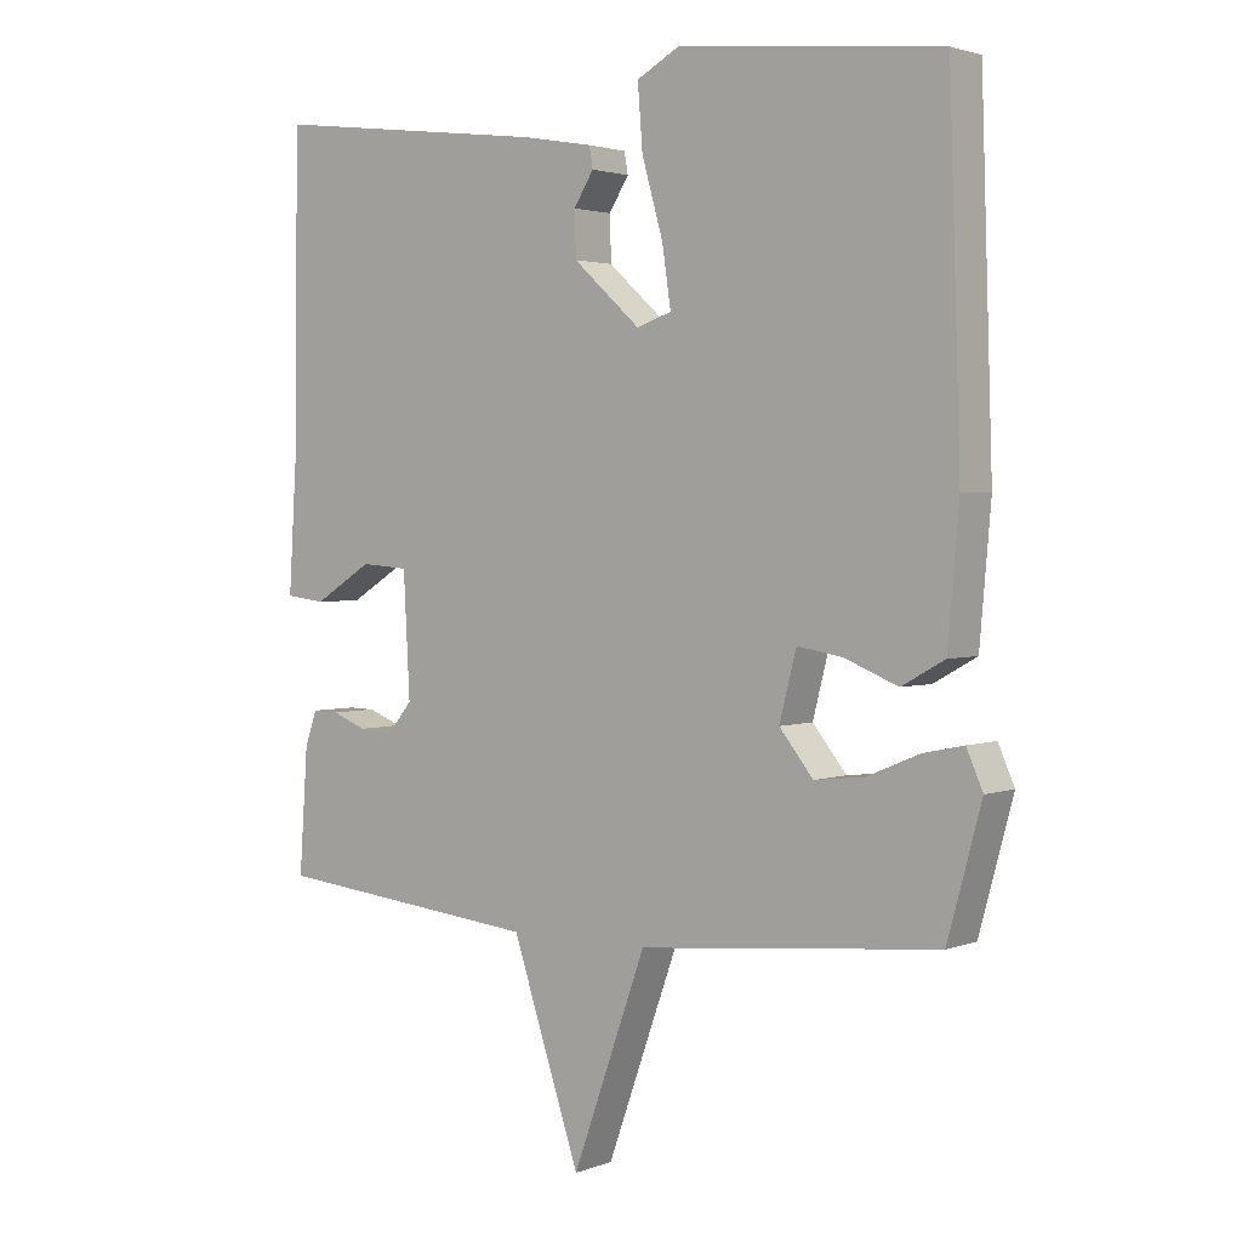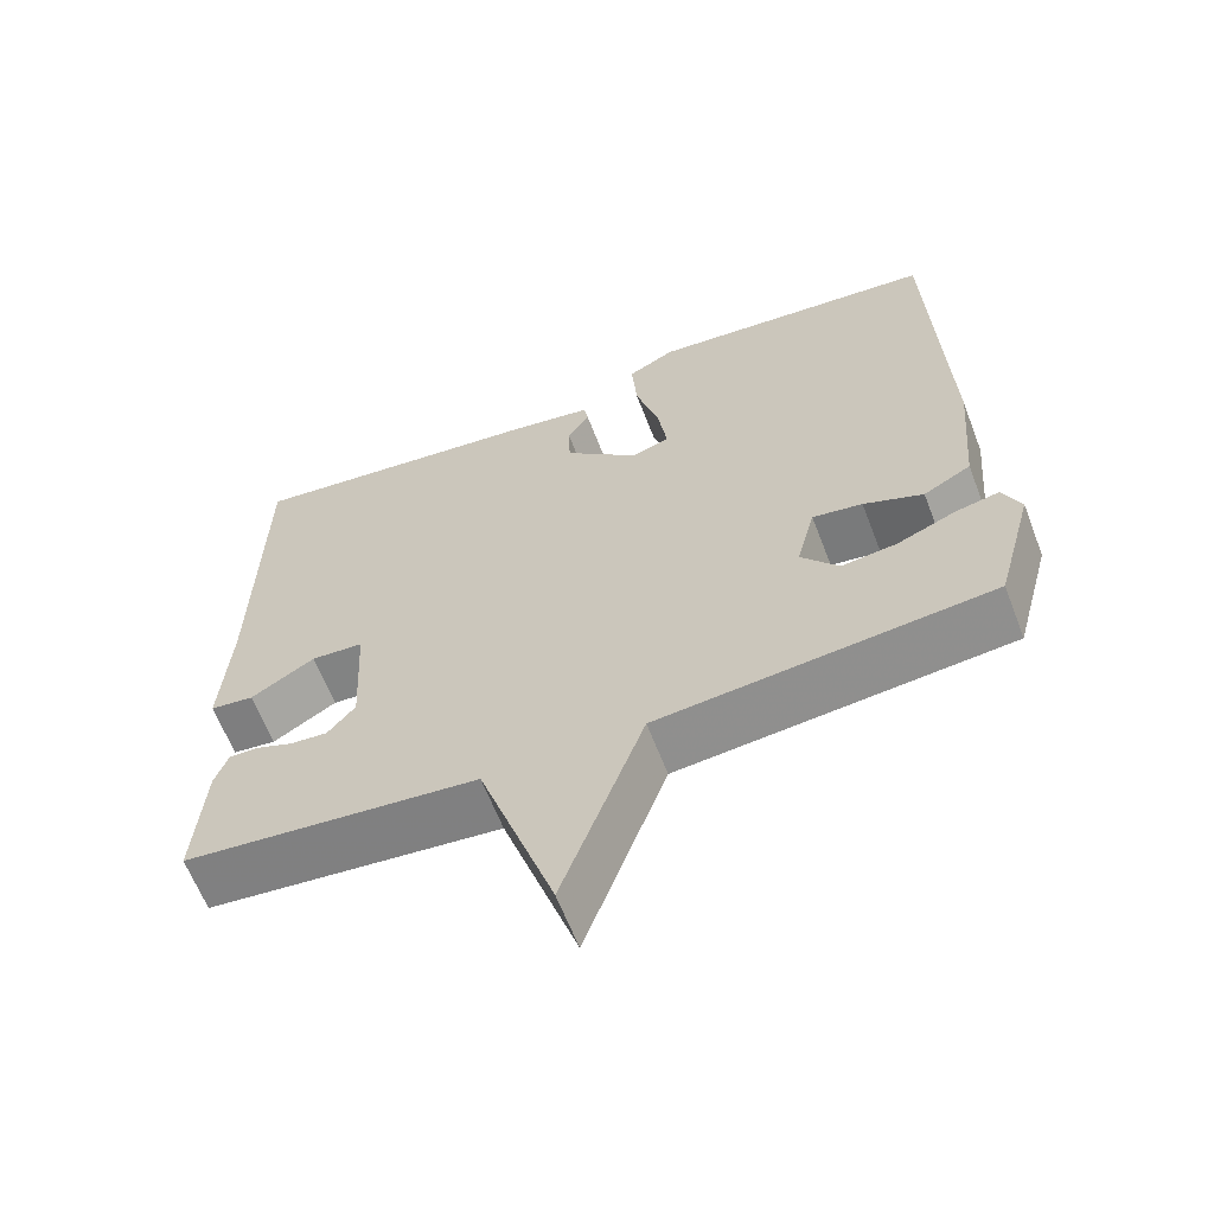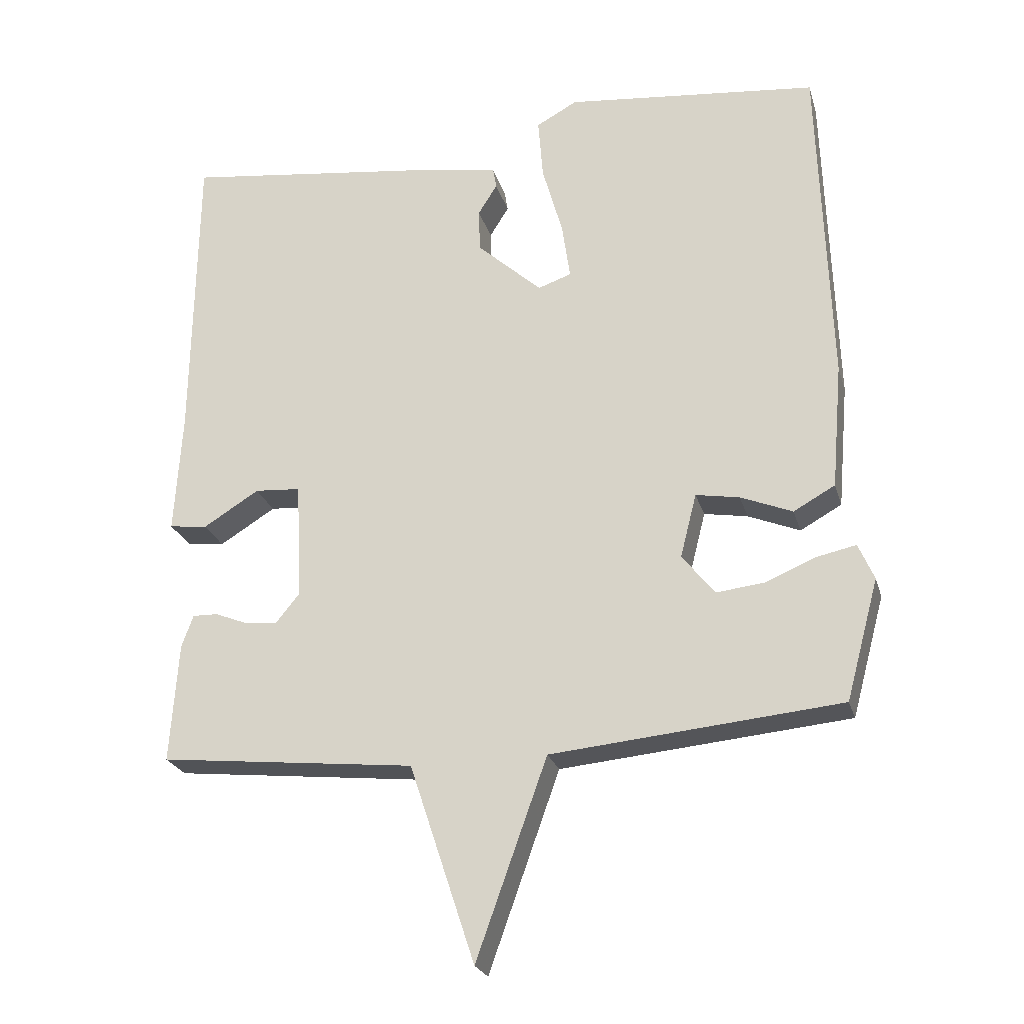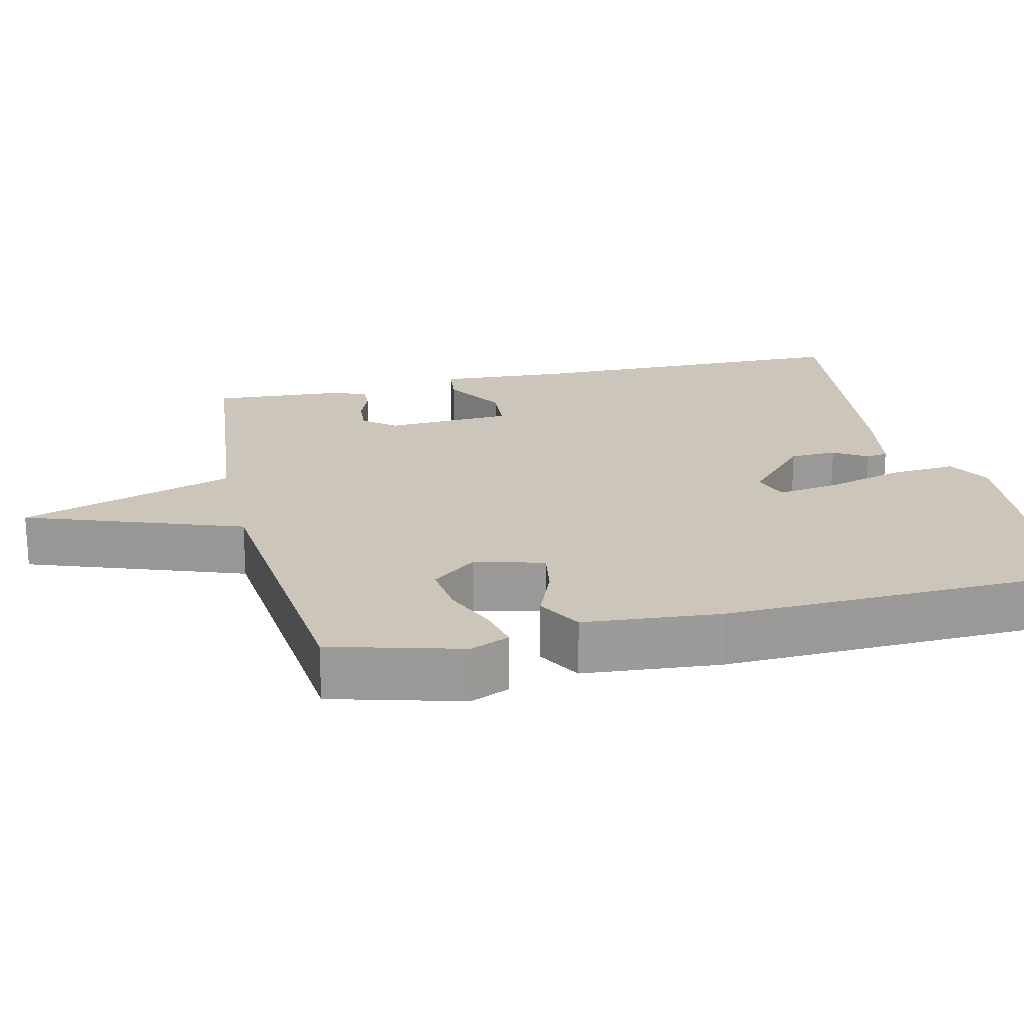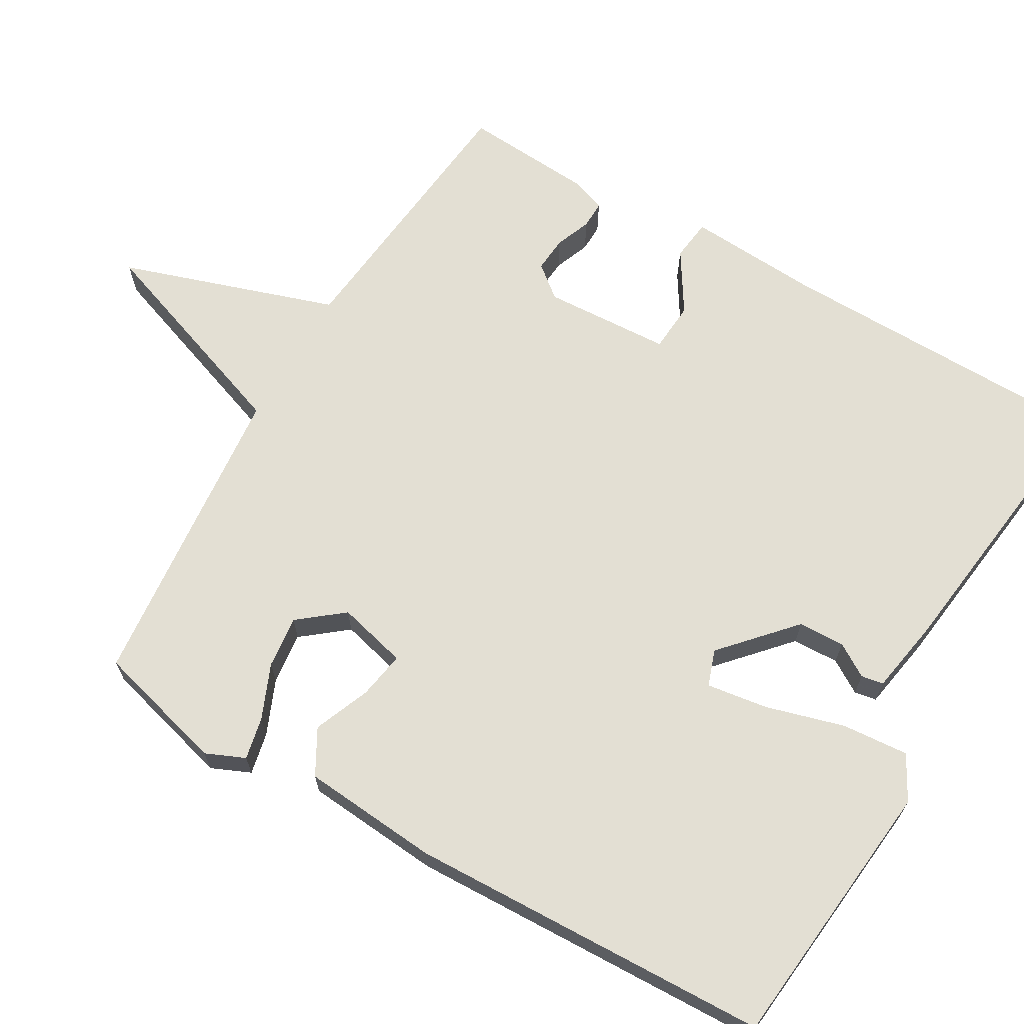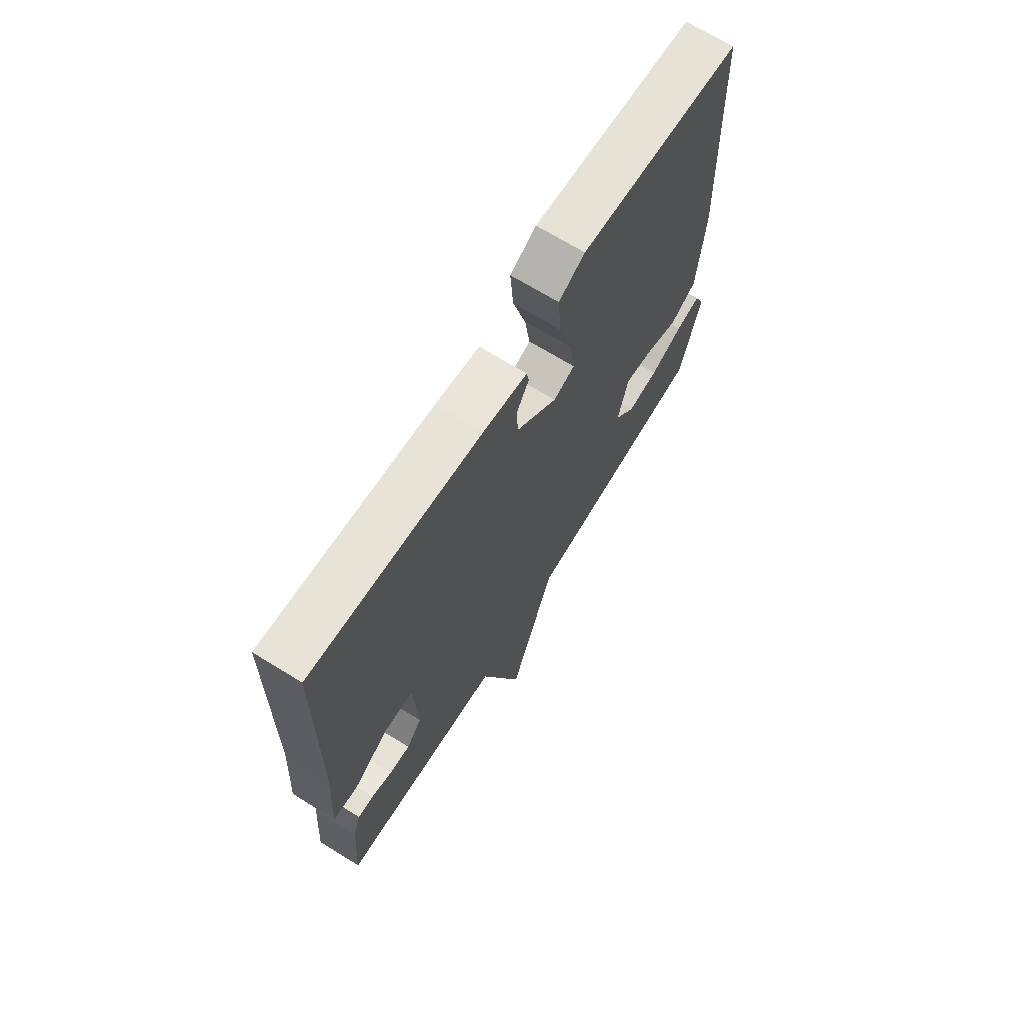
<metadata>
{"format":"obj","ext":"obj","renderer":"f3d","projection":"perspective","resolution":1024,"background":"white","views":[{"elev":2.4,"azim":-142.3,"up":"+Z"},{"elev":-63.0,"azim":-159.0,"up":"+Z"},{"elev":-23.9,"azim":-165.1,"up":"+Z"},{"elev":20.8,"azim":-103.2,"up":"+Y"},{"elev":67.1,"azim":-59.9,"up":"+Y"},{"elev":69.1,"azim":121.7,"up":"+Z"}]}
</metadata>
<code>
v 0.5 0.07 -0.5
v 0.124 0.07 -0.54
v 0.028 0.07 -0.831
v -0.076 0.07 -0.54
v -0.5 0.07 -0.5
v -0.548 0.07 -0.323
v -0.525 0.07 -0.27
v -0.468 0.07 -0.282
v -0.394 0.07 -0.313
v -0.323 0.07 -0.321
v -0.275 0.07 -0.261
v -0.299 0.07 -0.167
v -0.363 0.07 -0.178
v -0.439 0.07 -0.209
v -0.5 0.07 -0.175
v -0.516 0.07 0.01
v -0.5 0.07 0.5
v -0.128 0.07 0.538
v -0.068 0.07 0.505
v -0.075 0.07 0.415
v -0.105 0.07 0.309
v -0.117 0.07 0.226
v -0.068 0.07 0.209
v 0.027 0.07 0.295
v 0.029 0.07 0.358
v 0.001 0.07 0.403
v 0.006 0.07 0.433
v 0.108 0.07 0.451
v 0.5 0.07 0.5
v 0.506 0.07 0.054
v 0.517 0.07 -0.125
v 0.461 0.07 -0.132
v 0.379 0.07 -0.081
v 0.312 0.07 -0.086
v 0.303 0.07 -0.258
v 0.338 0.07 -0.301
v 0.386 0.07 -0.297
v 0.434 0.07 -0.278
v 0.471 0.07 -0.277
v 0.488 0.07 -0.325
v 0.5 0 -0.5
v 0.124 0 -0.54
v 0.028 0 -0.831
v -0.076 0 -0.54
v -0.5 0 -0.5
v -0.548 0 -0.323
v -0.525 0 -0.27
v -0.468 0 -0.282
v -0.394 0 -0.313
v -0.323 0 -0.321
v -0.275 0 -0.261
v -0.299 0 -0.167
v -0.363 0 -0.178
v -0.439 0 -0.209
v -0.5 0 -0.175
v -0.516 0 0.01
v -0.5 0 0.5
v -0.128 0 0.538
v -0.068 0 0.505
v -0.075 0 0.415
v -0.105 0 0.309
v -0.117 0 0.226
v -0.068 0 0.209
v 0.027 0 0.295
v 0.029 0 0.358
v 0.001 0 0.403
v 0.006 0 0.433
v 0.108 0 0.451
v 0.5 0 0.5
v 0.506 0 0.054
v 0.517 0 -0.125
v 0.461 0 -0.132
v 0.379 0 -0.081
v 0.312 0 -0.086
v 0.303 0 -0.258
v 0.338 0 -0.301
v 0.386 0 -0.297
v 0.434 0 -0.278
v 0.471 0 -0.277
v 0.488 0 -0.325
f 40 1 2
f 39 40 2
f 38 39 2
f 37 38 2
f 36 37 2
f 35 36 2
f 34 35 2
f 30 31 32 33
f 30 33 34
f 29 30 34
f 28 29 34
f 27 28 34
f 26 27 34
f 25 26 34
f 24 25 34 2
f 19 20 21
f 18 19 21
f 17 18 21
f 16 17 21
f 15 16 21
f 14 15 21
f 13 14 21
f 12 13 21 22
f 11 12 22 23
f 7 8 9
f 6 7 9
f 5 6 9
f 4 5 9
f 4 9 10
f 2 3 4
f 24 2 4
f 23 24 4
f 11 23 4
f 4 10 11
f 42 41 80
f 42 80 79
f 42 79 78
f 42 78 77
f 42 77 76
f 42 76 75
f 42 75 74
f 73 72 71 70
f 74 73 70
f 74 70 69
f 74 69 68
f 74 68 67
f 74 67 66
f 74 66 65
f 42 74 65 64
f 61 60 59
f 61 59 58
f 61 58 57
f 61 57 56
f 61 56 55
f 61 55 54
f 61 54 53
f 62 61 53 52
f 63 62 52 51
f 49 48 47
f 49 47 46
f 49 46 45
f 49 45 44
f 50 49 44
f 44 43 42
f 44 42 64
f 44 64 63
f 44 63 51
f 51 50 44
f 1 41 42 2
f 2 42 43 3
f 3 43 44 4
f 4 44 45 5
f 5 45 46 6
f 6 46 47 7
f 7 47 48 8
f 8 48 49 9
f 9 49 50 10
f 10 50 51 11
f 11 51 52 12
f 12 52 53 13
f 13 53 54 14
f 14 54 55 15
f 15 55 56 16
f 16 56 57 17
f 17 57 58 18
f 18 58 59 19
f 19 59 60 20
f 20 60 61 21
f 21 61 62 22
f 22 62 63 23
f 23 63 64 24
f 24 64 65 25
f 25 65 66 26
f 26 66 67 27
f 27 67 68 28
f 28 68 69 29
f 29 69 70 30
f 30 70 71 31
f 31 71 72 32
f 32 72 73 33
f 33 73 74 34
f 34 74 75 35
f 35 75 76 36
f 36 76 77 37
f 37 77 78 38
f 38 78 79 39
f 39 79 80 40
f 40 80 41 1

</code>
